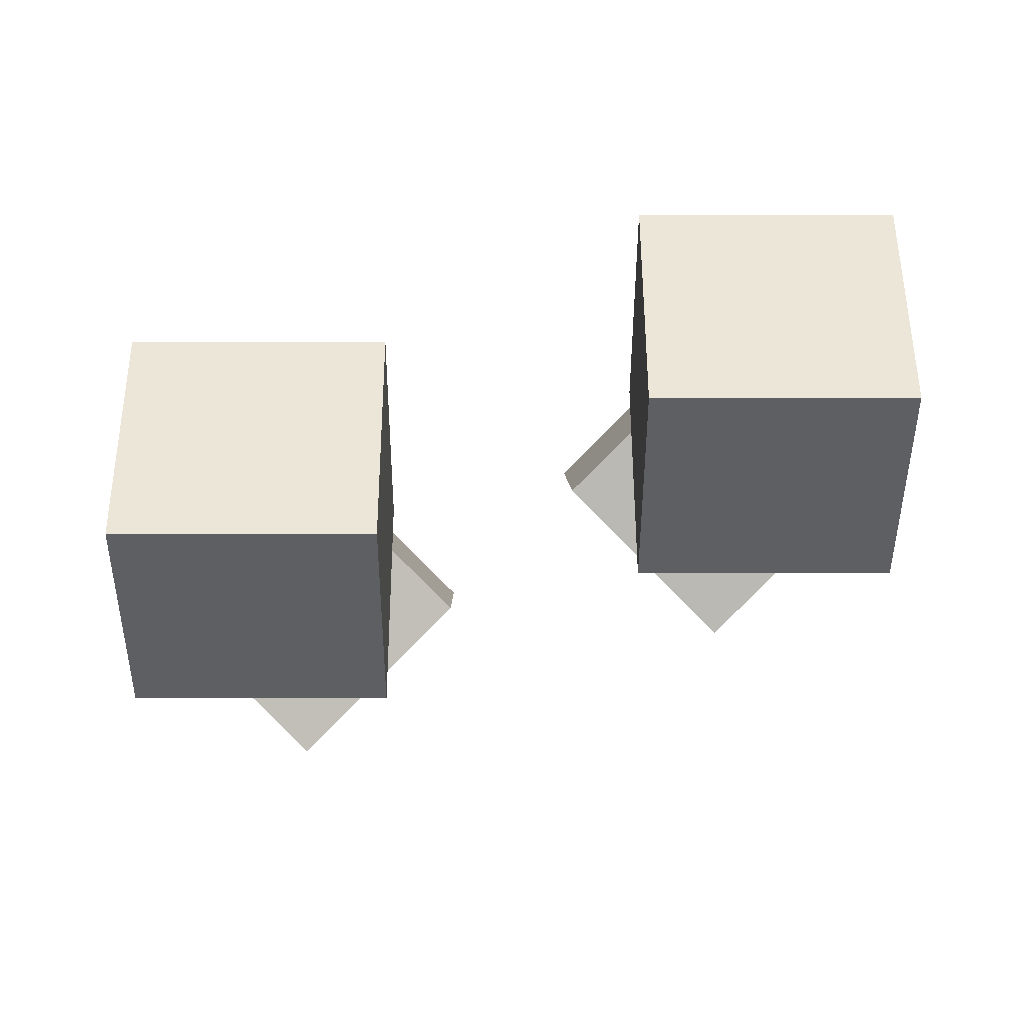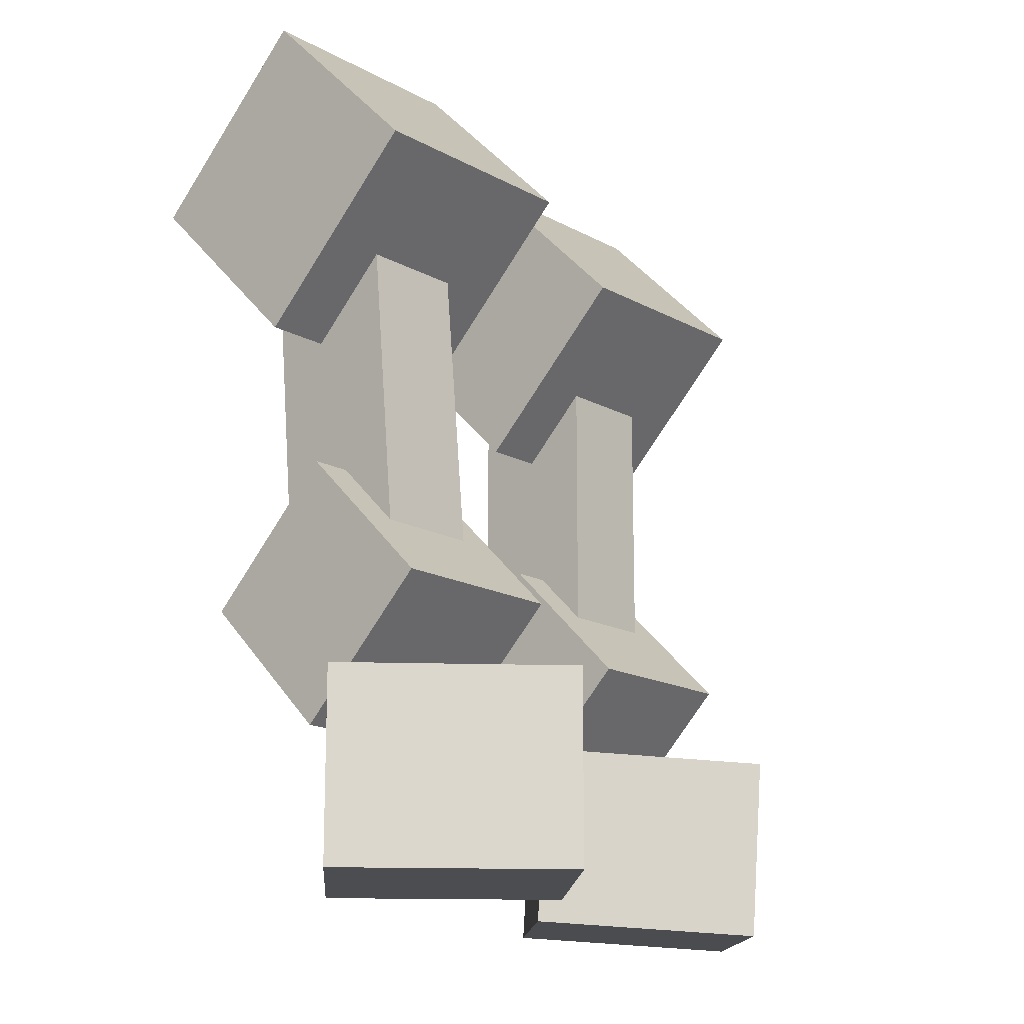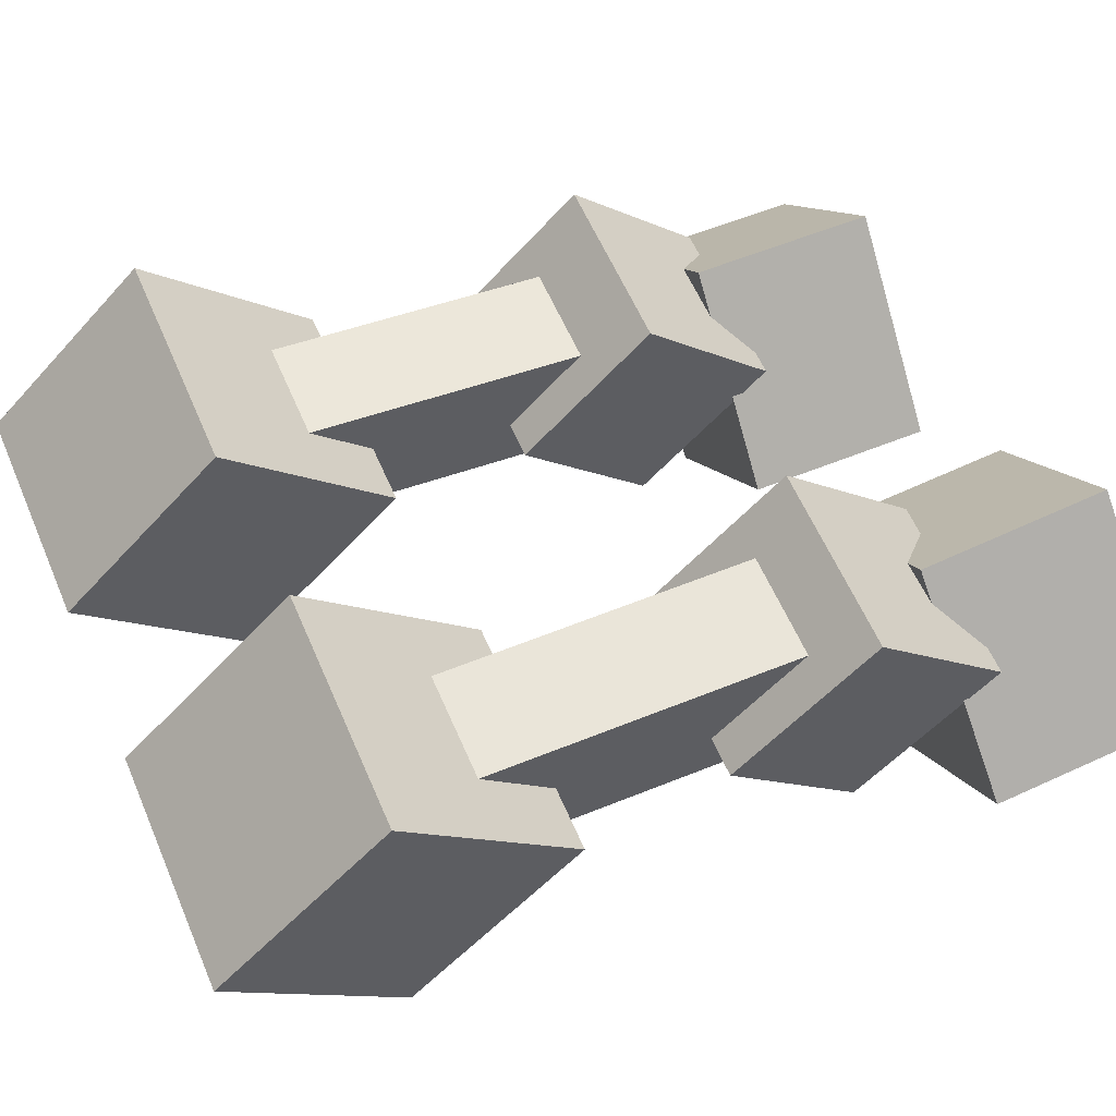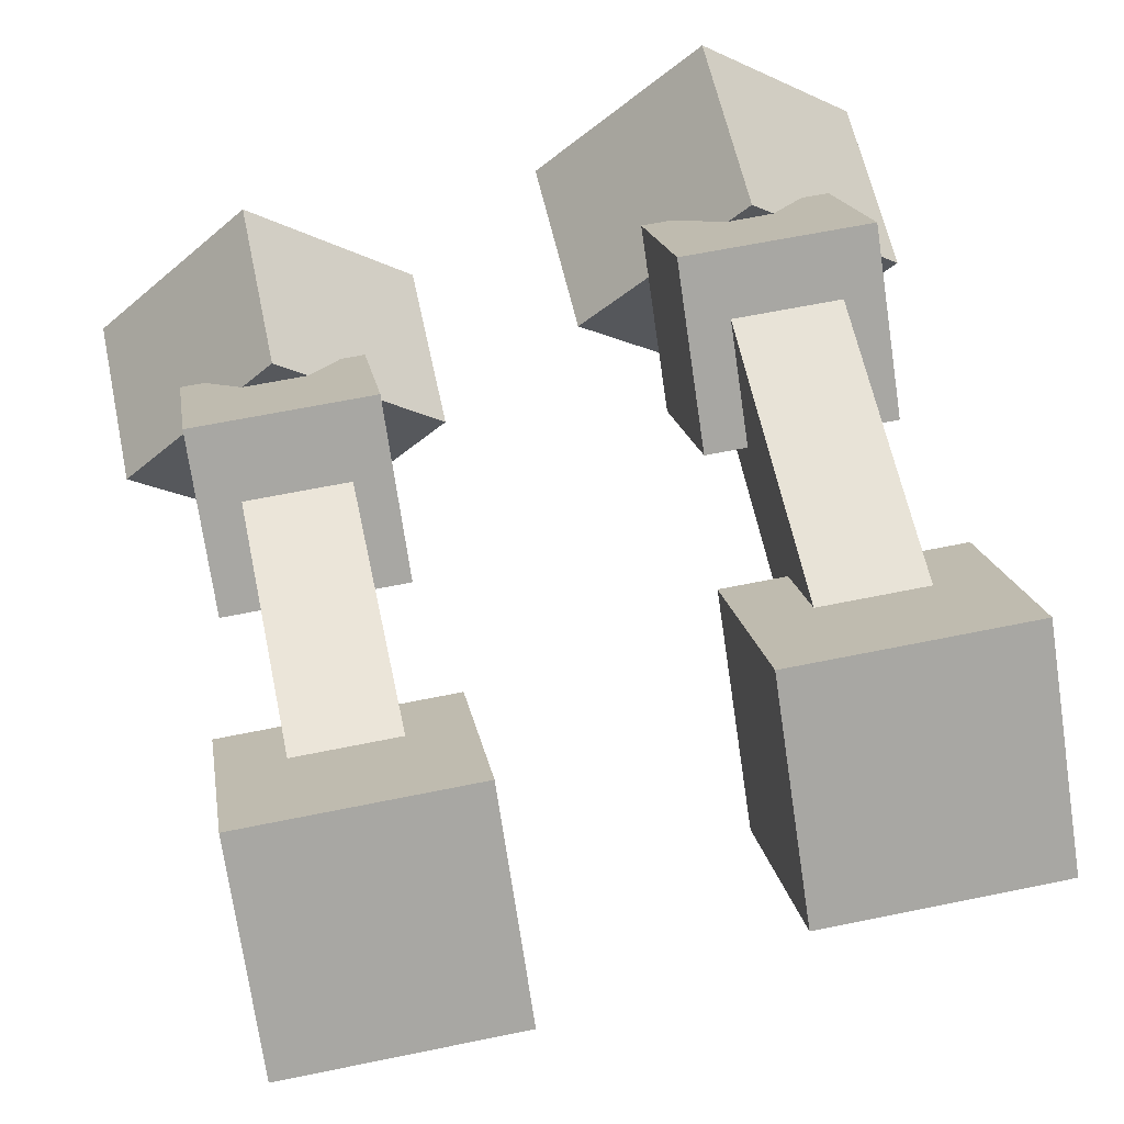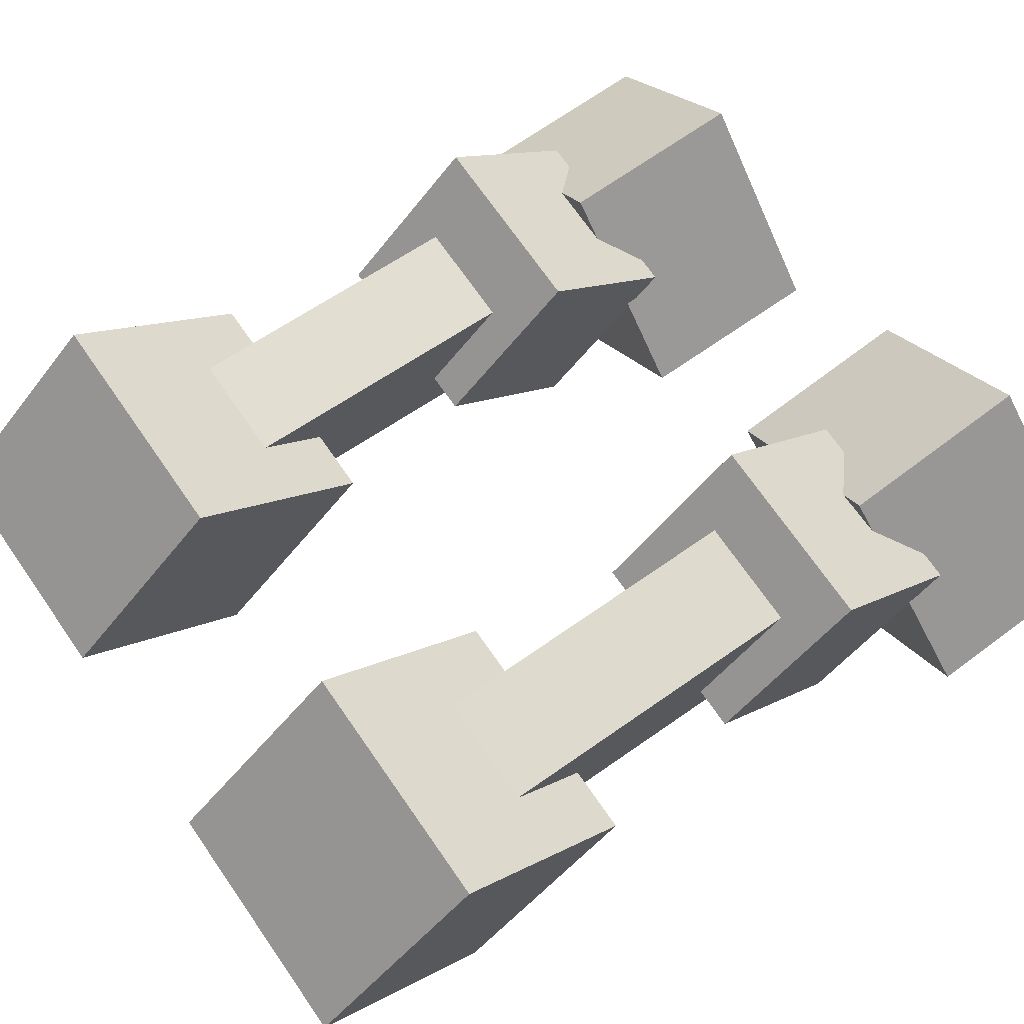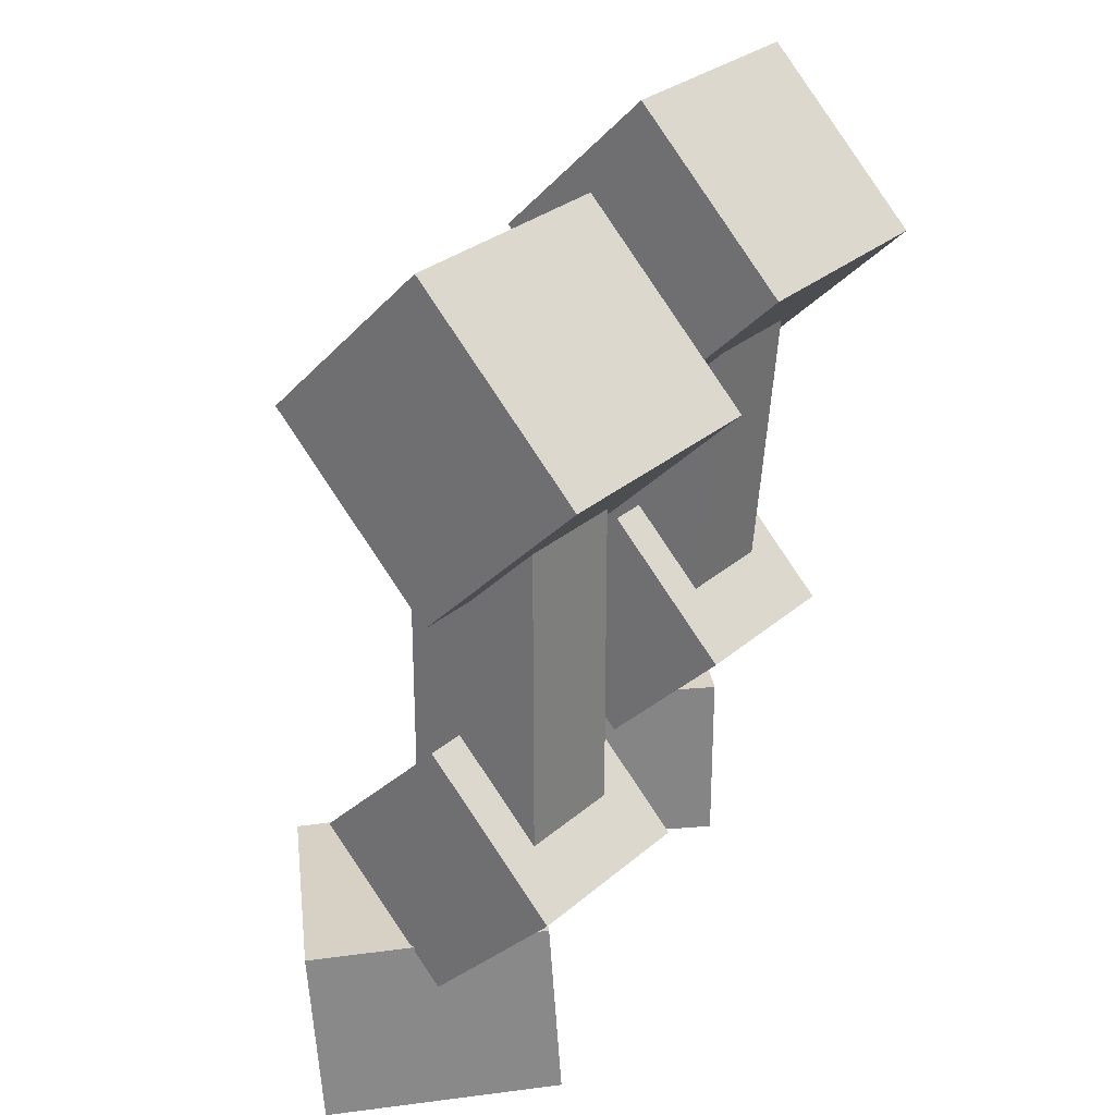
<metadata>
{"format":"obj","ext":"obj","renderer":"f3d","projection":"perspective","resolution":1024,"background":"white","views":[{"elev":3.6,"azim":179.8,"up":"+Z"},{"elev":-16.0,"azim":131.2,"up":"+Y"},{"elev":57.9,"azim":-112.9,"up":"+Z"},{"elev":61.5,"azim":168.1,"up":"+Z"},{"elev":71.2,"azim":-124.8,"up":"+Z"},{"elev":28.7,"azim":-52.1,"up":"+Y"}]}
</metadata>
<code>
o cube
v 0.2526 0.8714 0.9074
v 0.2526 0.3874 0.9074
v 0.2526 0.8714 0.7259
v 0.2526 0.3874 0.7259
v 0.1151 0.8714 0.7259
v 0.1151 0.3874 0.7259
v 0.1151 0.8714 0.9074
v 0.1151 0.3874 0.9074
f 1 2 3
f 2 4 3
f 5 6 7
f 6 8 7
f 7 8 1
f 8 2 1
f 3 4 5
f 4 6 5
o cube.000
v 0.3063 0.3687 0.9667
v 0.3063 0.1976 0.7956
v 0.3063 0.5398 0.7956
v 0.3063 0.3687 0.6245
v 0.06425 0.5398 0.7956
v 0.06425 0.3687 0.6245
v 0.06425 0.3687 0.9667
v 0.06425 0.1976 0.7956
f 9 10 11
f 10 12 11
f 13 14 15
f 14 16 15
f 13 15 11
f 15 9 11
f 16 14 10
f 14 12 10
f 15 16 9
f 16 10 9
f 11 12 13
f 12 14 13
o cube.001
v 0.1879 0.0102 0.892
v 0.4025 0.002511 0.6789
v 0.1817 0.2517 0.8771
v 0.3963 0.244 0.664
v -0.03136 0.233 0.6632
v 0.1832 0.2253 0.4501
v -0.02521 -0.008439 0.6781
v 0.1894 -0.01613 0.465
f 17 18 19
f 18 20 19
f 21 22 23
f 22 24 23
f 21 23 19
f 23 17 19
f 24 22 18
f 22 20 18
f 23 24 17
f 24 18 17
f 19 20 21
f 20 22 21
o cube.002
v 1.004 0.002034 0.4894
v 0.7903 0.002034 0.2755
v 1.004 0.244 0.4894
v 0.7903 0.244 0.2755
v 0.7903 0.244 0.7033
v 0.5764 0.244 0.4894
v 0.7903 0.002034 0.7033
v 0.5764 0.002034 0.4894
f 25 26 27
f 26 28 27
f 29 30 31
f 30 32 31
f 29 31 27
f 31 25 27
f 32 30 26
f 30 28 26
f 31 32 25
f 32 26 25
f 27 28 29
f 28 30 29
o cube.003
v 0.9113 0.3687 0.7852
v 0.9113 0.1976 0.6141
v 0.9113 0.5398 0.6141
v 0.9113 0.3687 0.443
v 0.6693 0.5398 0.6141
v 0.6693 0.3687 0.443
v 0.6693 0.3687 0.7852
v 0.6693 0.1976 0.6141
f 33 34 35
f 34 36 35
f 37 38 39
f 38 40 39
f 37 39 35
f 39 33 35
f 40 38 34
f 38 36 34
f 39 40 33
f 40 34 33
f 35 36 37
f 36 38 37
o cube.004
v 0.8576 0.869 0.7507
v 0.8576 0.3868 0.7086
v 0.8576 0.8848 0.5699
v 0.8576 0.4026 0.5277
v 0.7201 0.8848 0.5699
v 0.7201 0.4026 0.5277
v 0.7201 0.869 0.7507
v 0.7201 0.3868 0.7086
f 41 42 43
f 42 44 43
f 45 46 47
f 46 48 47
f 47 48 41
f 48 42 41
f 43 44 45
f 44 46 45
o cube.005
v 0.3365 0.9441 1.031
v 0.3365 0.7302 0.817
v 0.3365 1.158 0.817
v 0.3365 0.9441 0.6031
v 0.034 1.158 0.817
v 0.034 0.9441 0.6031
v 0.034 0.9441 1.031
v 0.034 0.7302 0.817
f 49 50 51
f 50 52 51
f 53 54 55
f 54 56 55
f 53 55 51
f 55 49 51
f 56 54 50
f 54 52 50
f 55 56 49
f 56 50 49
f 51 52 53
f 52 54 53
o cube.006
v 0.9415 0.9398 0.8796
v 0.9415 0.7259 0.6657
v 0.9415 1.154 0.6657
v 0.9415 0.9398 0.4518
v 0.639 1.154 0.6657
v 0.639 0.9398 0.4518
v 0.639 0.9398 0.8796
v 0.639 0.7259 0.6657
f 57 58 59
f 58 60 59
f 61 62 63
f 62 64 63
f 61 63 59
f 63 57 59
f 64 62 58
f 62 60 58
f 63 64 57
f 64 58 57
f 59 60 61
f 60 62 61

</code>
